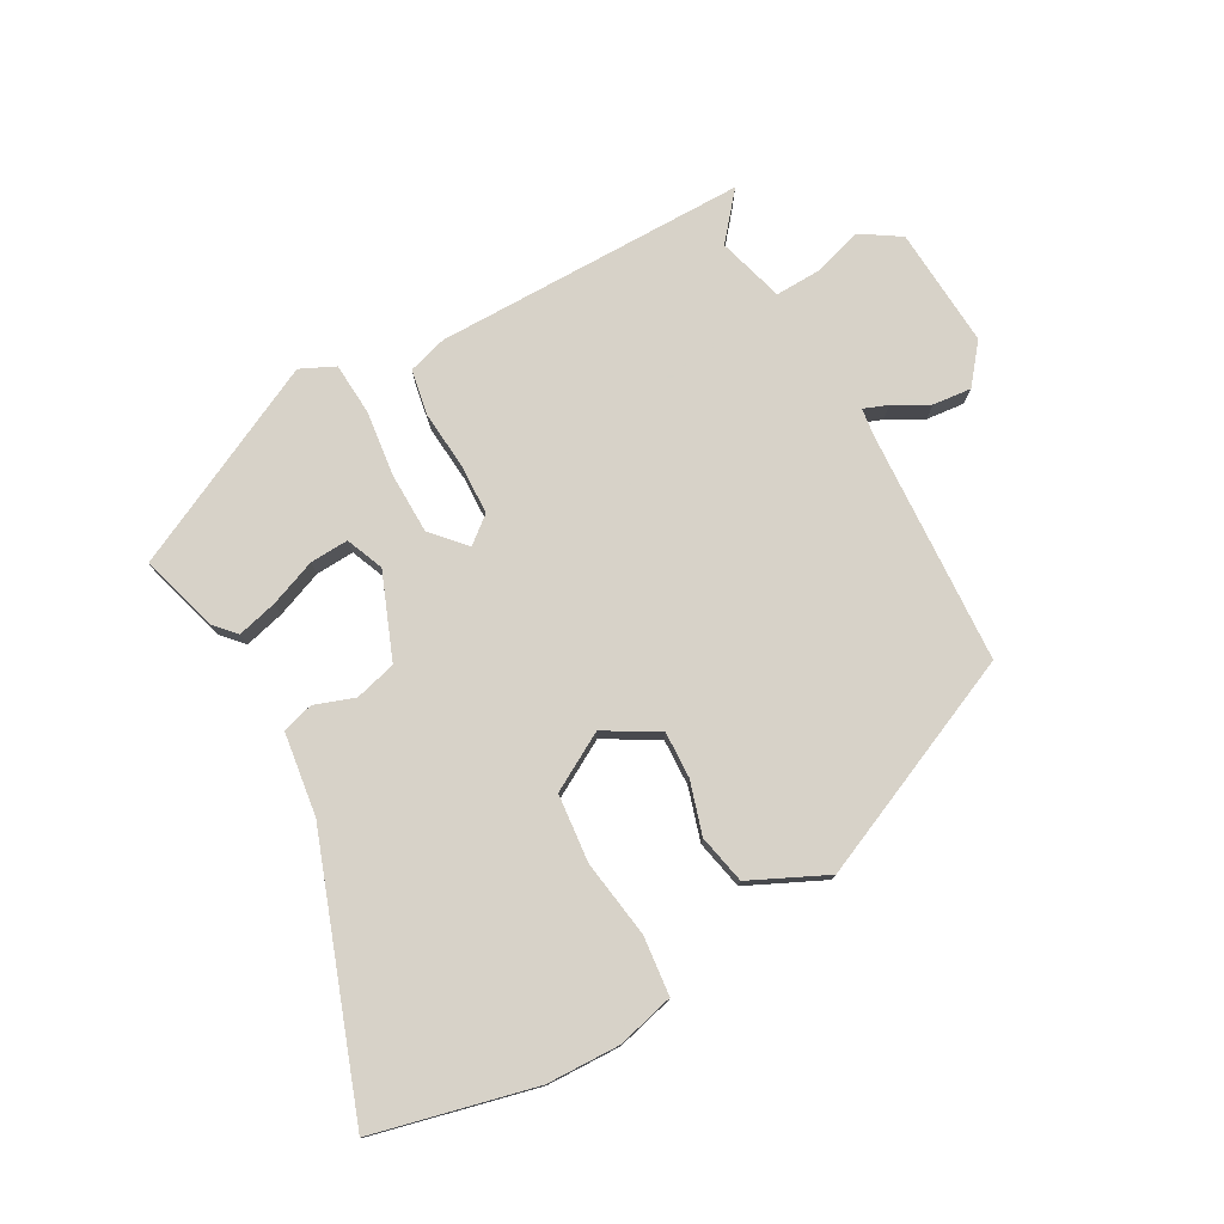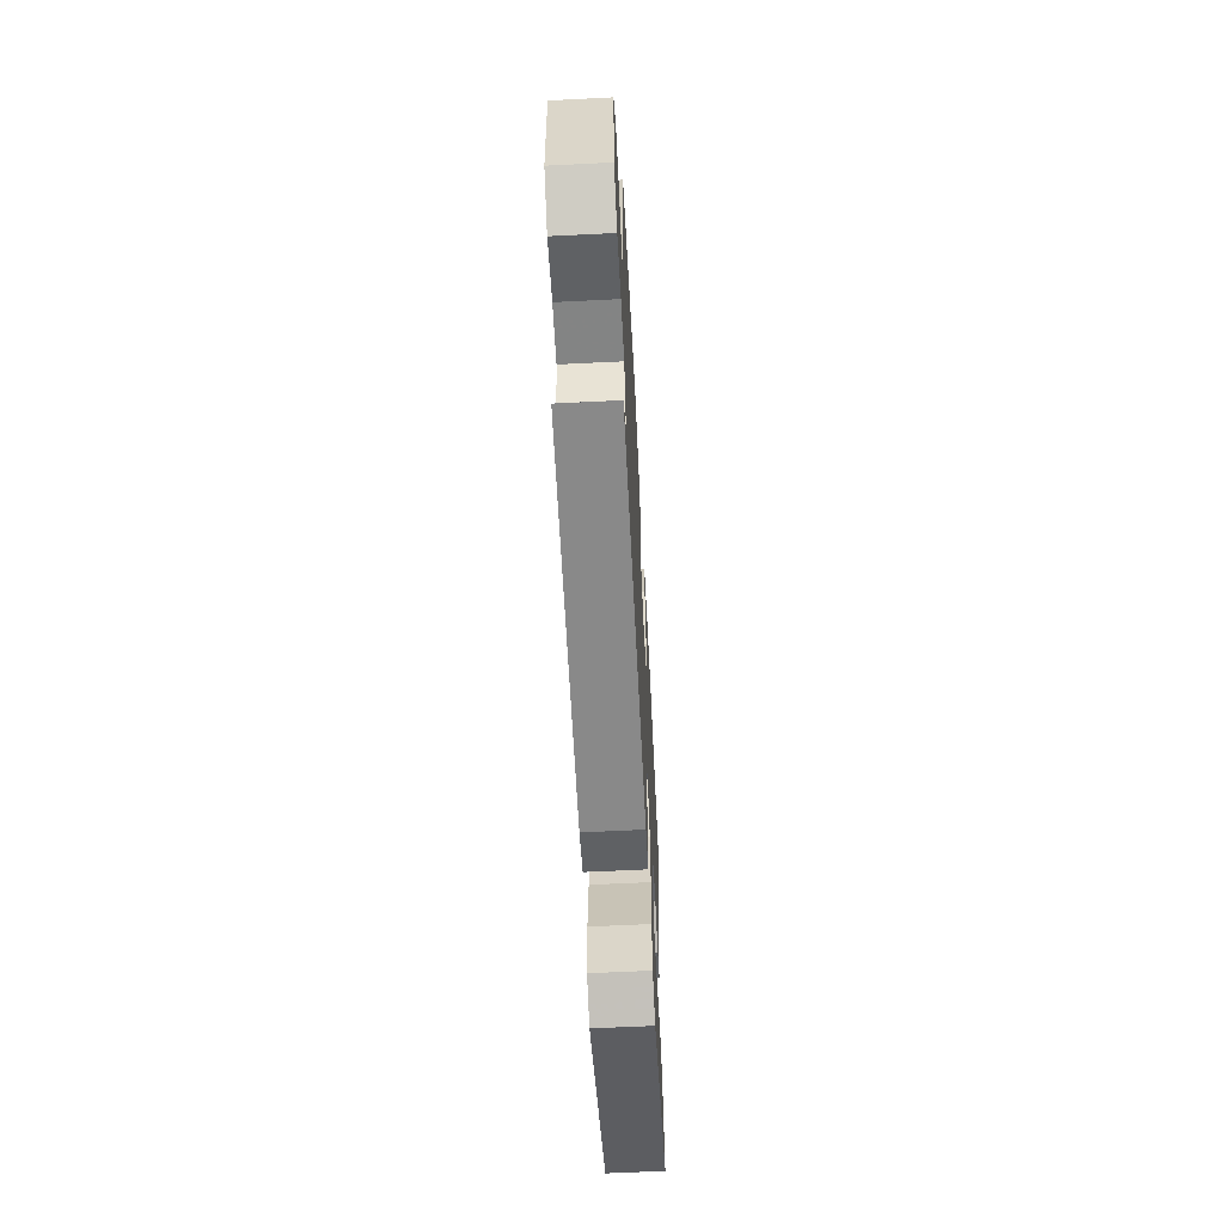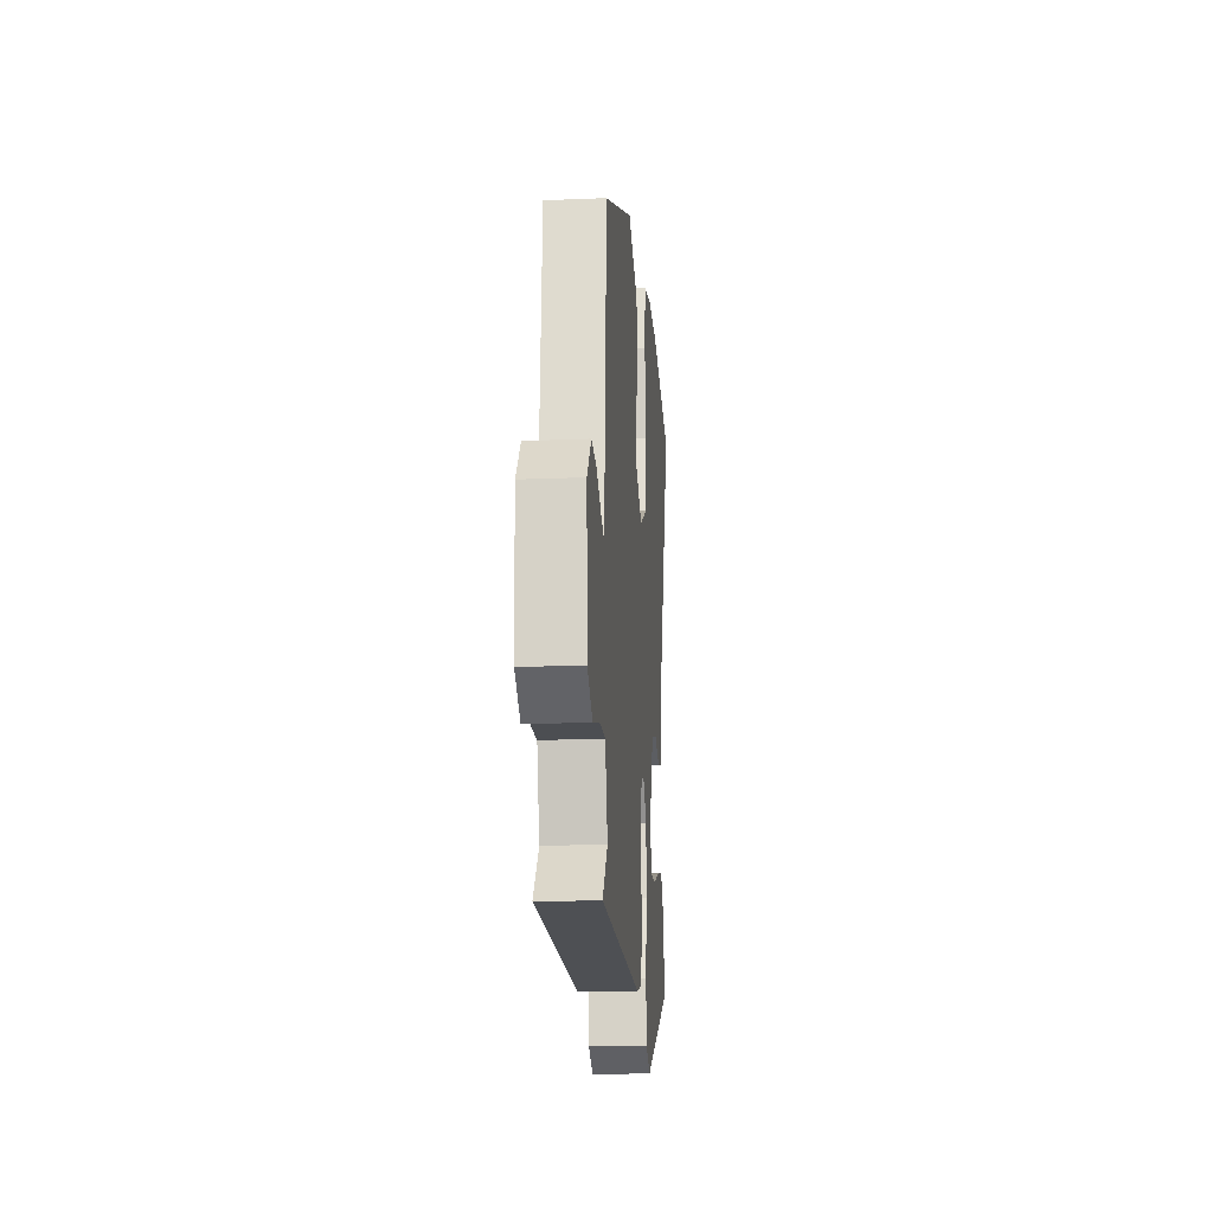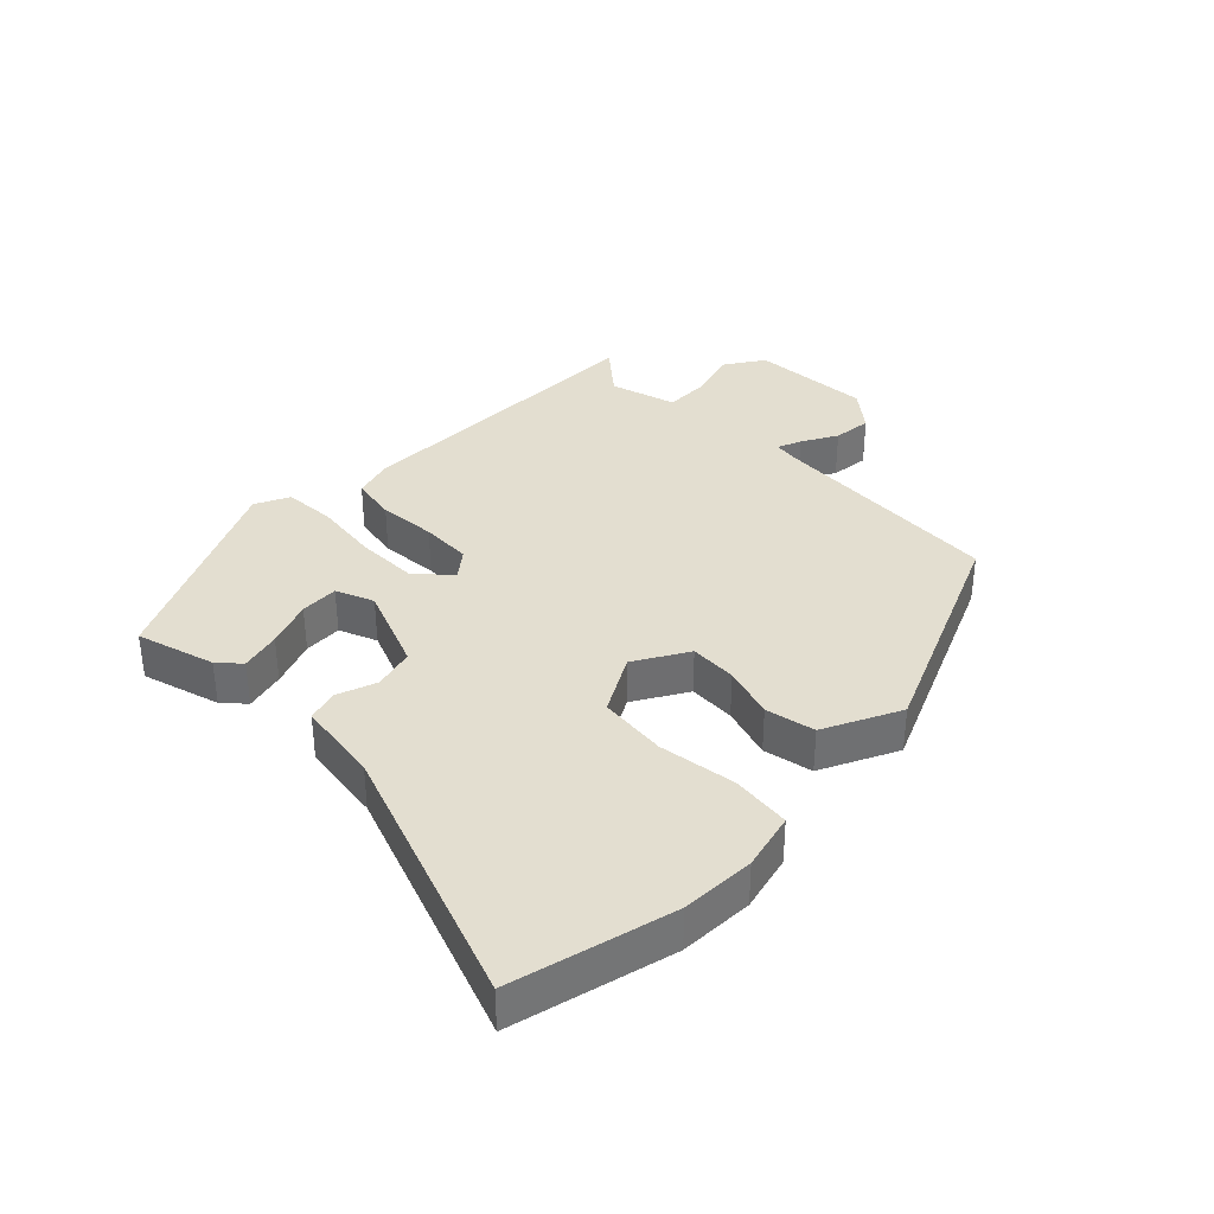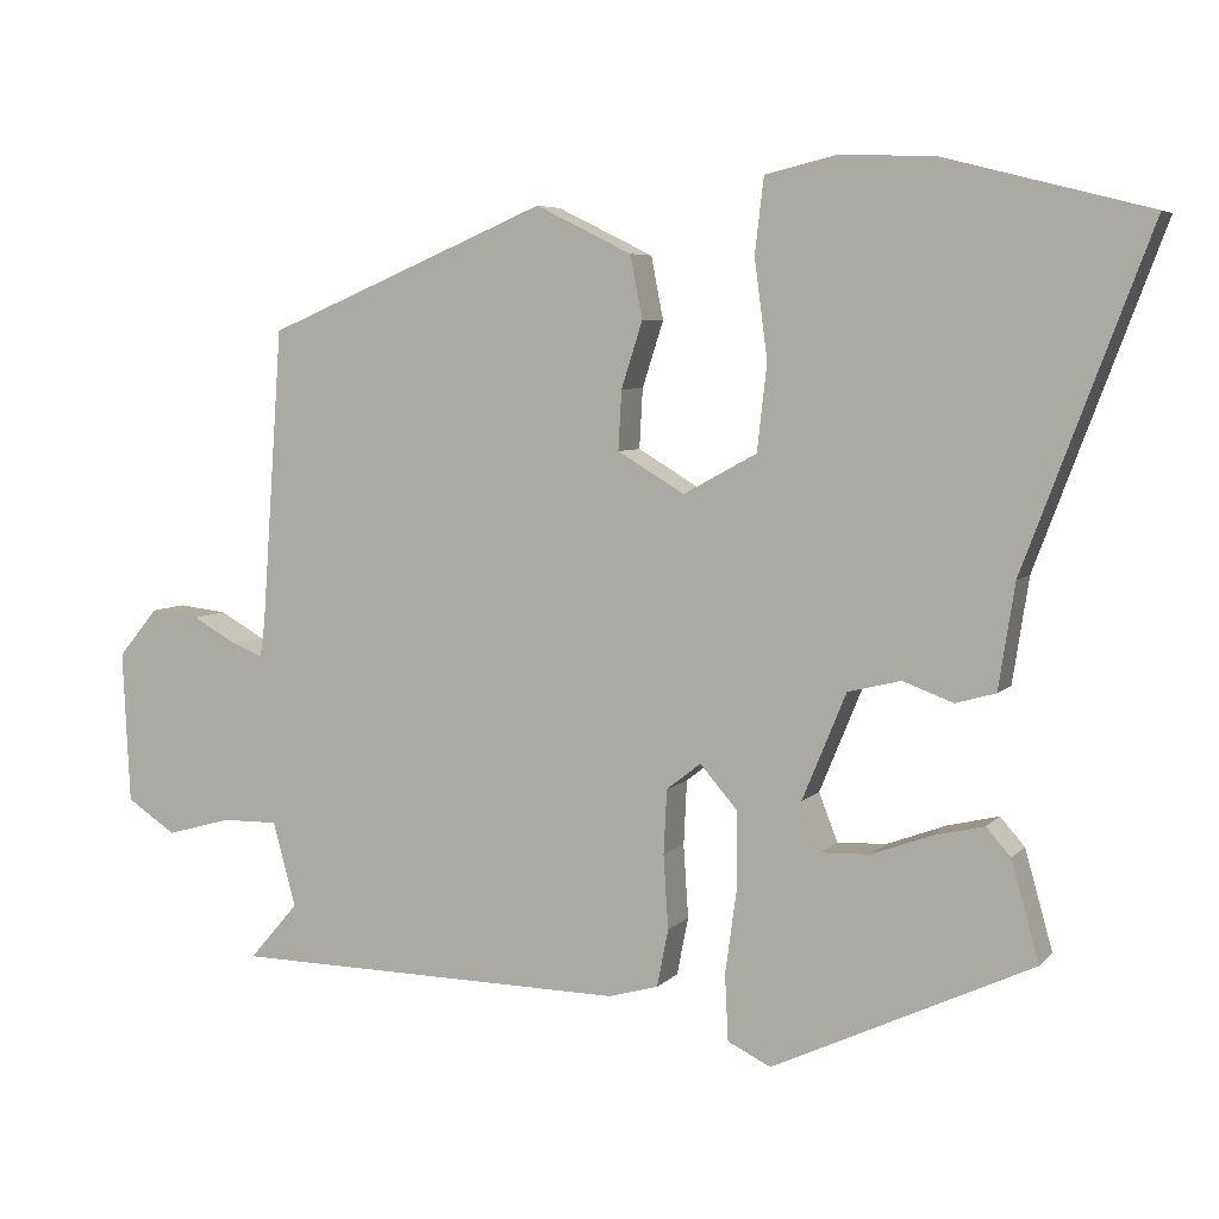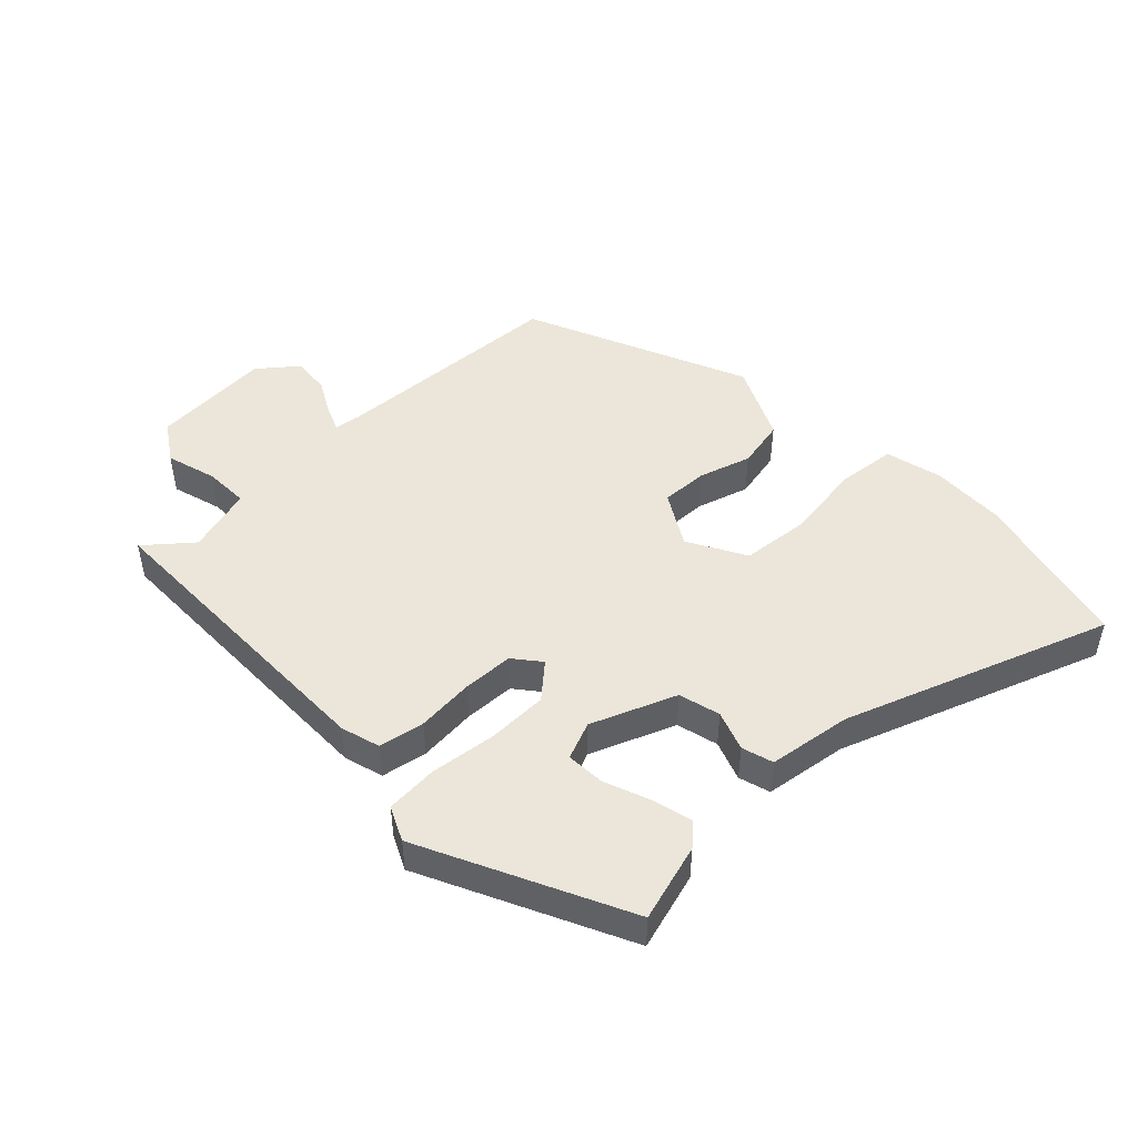
<metadata>
{"format":"obj","ext":"obj","renderer":"f3d","projection":"perspective","resolution":1024,"background":"white","views":[{"elev":77.4,"azim":-30.0,"up":"+Y"},{"elev":-62.1,"azim":92.9,"up":"+Z"},{"elev":-17.7,"azim":94.7,"up":"+Z"},{"elev":35.9,"azim":-45.7,"up":"+Y"},{"elev":5.7,"azim":-158.5,"up":"+Z"},{"elev":47.9,"azim":-134.6,"up":"+Y"}]}
</metadata>
<code>
v -0.614 0.07 0.471
v -0.364 0.07 0.535
v -0.249 0.07 0.54
v -0.16 0.07 0.519
v -0.149 0.07 0.427
v -0.165 0.07 0.306
v -0.153 0.07 0.2
v -0.063 0.07 0.151
v 0.019 0.07 0.2
v 0.015 0.07 0.273
v -0.011 0.07 0.354
v 0.004 0.07 0.431
v 0.122 0.07 0.489
v 0.469 0.07 0.342
v 0.495 0.07 -0.023
v 0.501 0.07 -0.065
v 0.538 0.07 -0.05
v 0.593 0.07 -0.019
v 0.653 0.07 -0.012
v 0.702 0.07 -0.071
v 0.693 0.07 -0.258
v 0.633 0.07 -0.298
v 0.554 0.07 -0.276
v 0.485 0.07 -0.275
v 0.457 0.07 -0.379
v 0.517 0.07 -0.449
v 0.03 0.07 -0.457
v -0.031 0.07 -0.44
v -0.045 0.07 -0.369
v -0.039 0.07 -0.279
v -0.043 0.07 -0.2
v -0.085 0.07 -0.167
v -0.131 0.07 -0.22
v -0.131 0.07 -0.314
v -0.117 0.07 -0.417
v -0.121 0.07 -0.498
v -0.174 0.07 -0.524
v -0.493 0.07 -0.375
v -0.459 0.07 -0.253
v -0.429 0.07 -0.219
v -0.366 0.07 -0.234
v -0.293 0.07 -0.261
v -0.233 0.07 -0.263
v -0.21 0.07 -0.204
v -0.264 0.07 -0.073
v -0.329 0.07 -0.057
v -0.391 0.07 -0.08
v -0.44 0.07 -0.066
v -0.46 0.07 0.063
v -0.614 0 0.471
v -0.364 0 0.535
v -0.249 0 0.54
v -0.16 0 0.519
v -0.149 0 0.427
v -0.165 0 0.306
v -0.153 0 0.2
v -0.063 0 0.151
v 0.019 0 0.2
v 0.015 0 0.273
v -0.011 0 0.354
v 0.004 0 0.431
v 0.122 0 0.489
v 0.469 0 0.342
v 0.495 0 -0.023
v 0.501 0 -0.065
v 0.538 0 -0.05
v 0.593 0 -0.019
v 0.653 0 -0.012
v 0.702 0 -0.071
v 0.693 0 -0.258
v 0.633 0 -0.298
v 0.554 0 -0.276
v 0.485 0 -0.275
v 0.457 0 -0.379
v 0.517 0 -0.449
v 0.03 0 -0.457
v -0.031 0 -0.44
v -0.045 0 -0.369
v -0.039 0 -0.279
v -0.043 0 -0.2
v -0.085 0 -0.167
v -0.131 0 -0.22
v -0.131 0 -0.314
v -0.117 0 -0.417
v -0.121 0 -0.498
v -0.174 0 -0.524
v -0.493 0 -0.375
v -0.459 0 -0.253
v -0.429 0 -0.219
v -0.366 0 -0.234
v -0.293 0 -0.261
v -0.233 0 -0.263
v -0.21 0 -0.204
v -0.264 0 -0.073
v -0.329 0 -0.057
v -0.391 0 -0.08
v -0.44 0 -0.066
v -0.46 0 0.063
f 46 47 48 49
f 45 46 49 1
f 39 40 41 42
f 37 38 39 42
f 37 42 43
f 34 35 36 37
f 33 34 37 43
f 32 33 43 44
f 27 28 29 30
f 25 26 27 30
f 24 25 30 31
f 23 24 31 32
f 21 22 23
f 20 21 23 32
f 17 18 19 20
f 16 17 20
f 12 13 14 15
f 10 11 12 15
f 9 10 15 16
f 8 9 16
f 3 4 5 6
f 3 6 7
f 45 1 2 3
f 32 44 45 3
f 16 20 32
f 8 16 32
f 7 8 32
f 3 7 32
f 98 97 96 95
f 50 98 95 94
f 91 90 89 88
f 91 88 87 86
f 92 91 86
f 86 85 84 83
f 92 86 83 82
f 93 92 82 81
f 79 78 77 76
f 79 76 75 74
f 80 79 74 73
f 81 80 73 72
f 72 71 70
f 81 72 70 69
f 69 68 67 66
f 69 66 65
f 64 63 62 61
f 64 61 60 59
f 65 64 59 58
f 65 58 57
f 55 54 53 52
f 56 55 52
f 52 51 50 94
f 52 94 93 81
f 81 69 65
f 81 65 57
f 81 57 56
f 81 56 52
f 1 50 51 2
f 2 51 52 3
f 3 52 53 4
f 4 53 54 5
f 5 54 55 6
f 6 55 56 7
f 7 56 57 8
f 8 57 58 9
f 9 58 59 10
f 10 59 60 11
f 11 60 61 12
f 12 61 62 13
f 13 62 63 14
f 14 63 64 15
f 15 64 65 16
f 16 65 66 17
f 17 66 67 18
f 18 67 68 19
f 19 68 69 20
f 20 69 70 21
f 21 70 71 22
f 22 71 72 23
f 23 72 73 24
f 24 73 74 25
f 25 74 75 26
f 26 75 76 27
f 27 76 77 28
f 28 77 78 29
f 29 78 79 30
f 30 79 80 31
f 31 80 81 32
f 32 81 82 33
f 33 82 83 34
f 34 83 84 35
f 35 84 85 36
f 36 85 86 37
f 37 86 87 38
f 38 87 88 39
f 39 88 89 40
f 40 89 90 41
f 41 90 91 42
f 42 91 92 43
f 43 92 93 44
f 44 93 94 45
f 45 94 95 46
f 46 95 96 47
f 47 96 97 48
f 48 97 98 49
f 49 98 50 1

</code>
